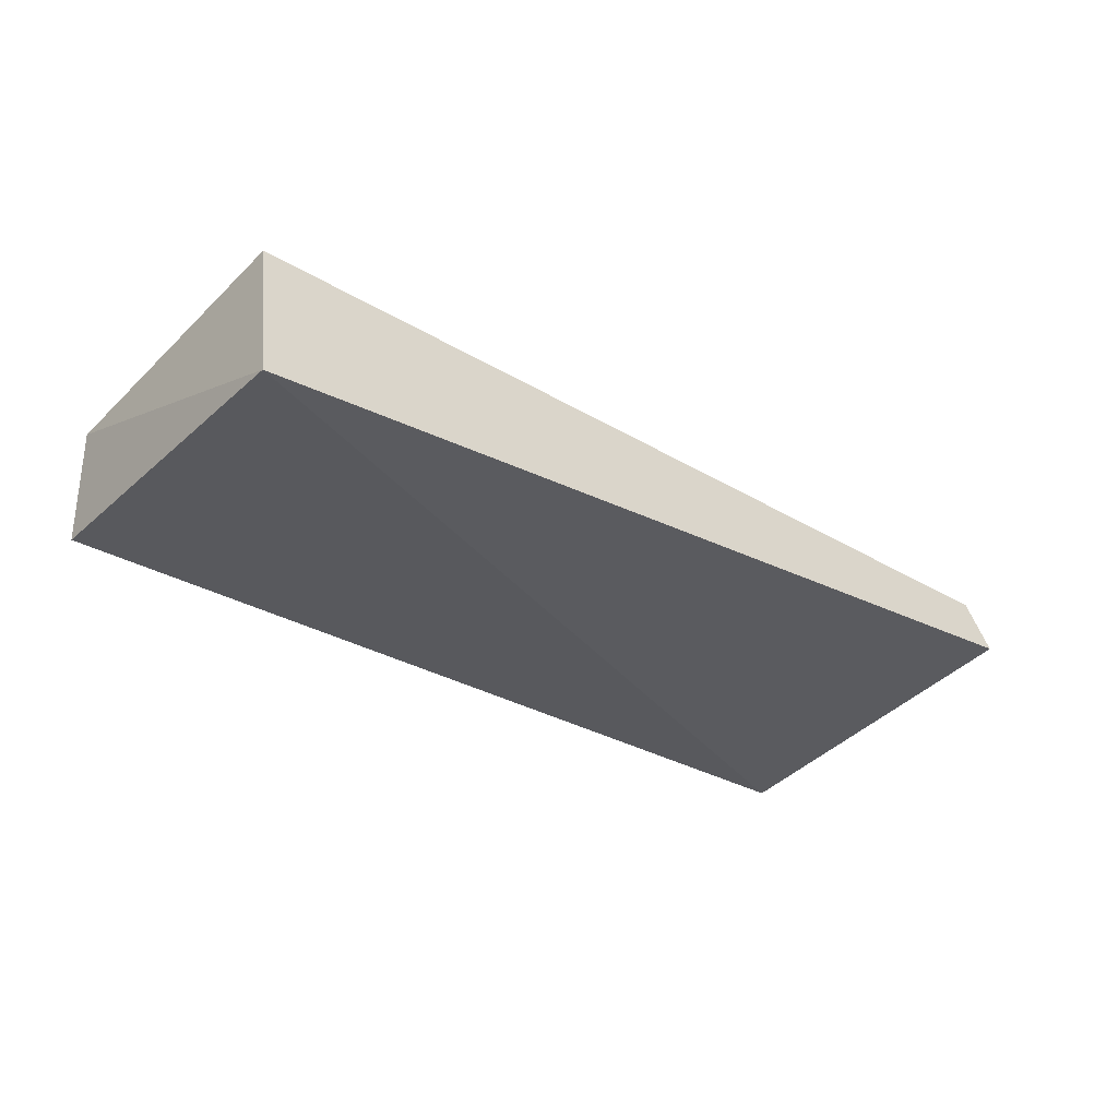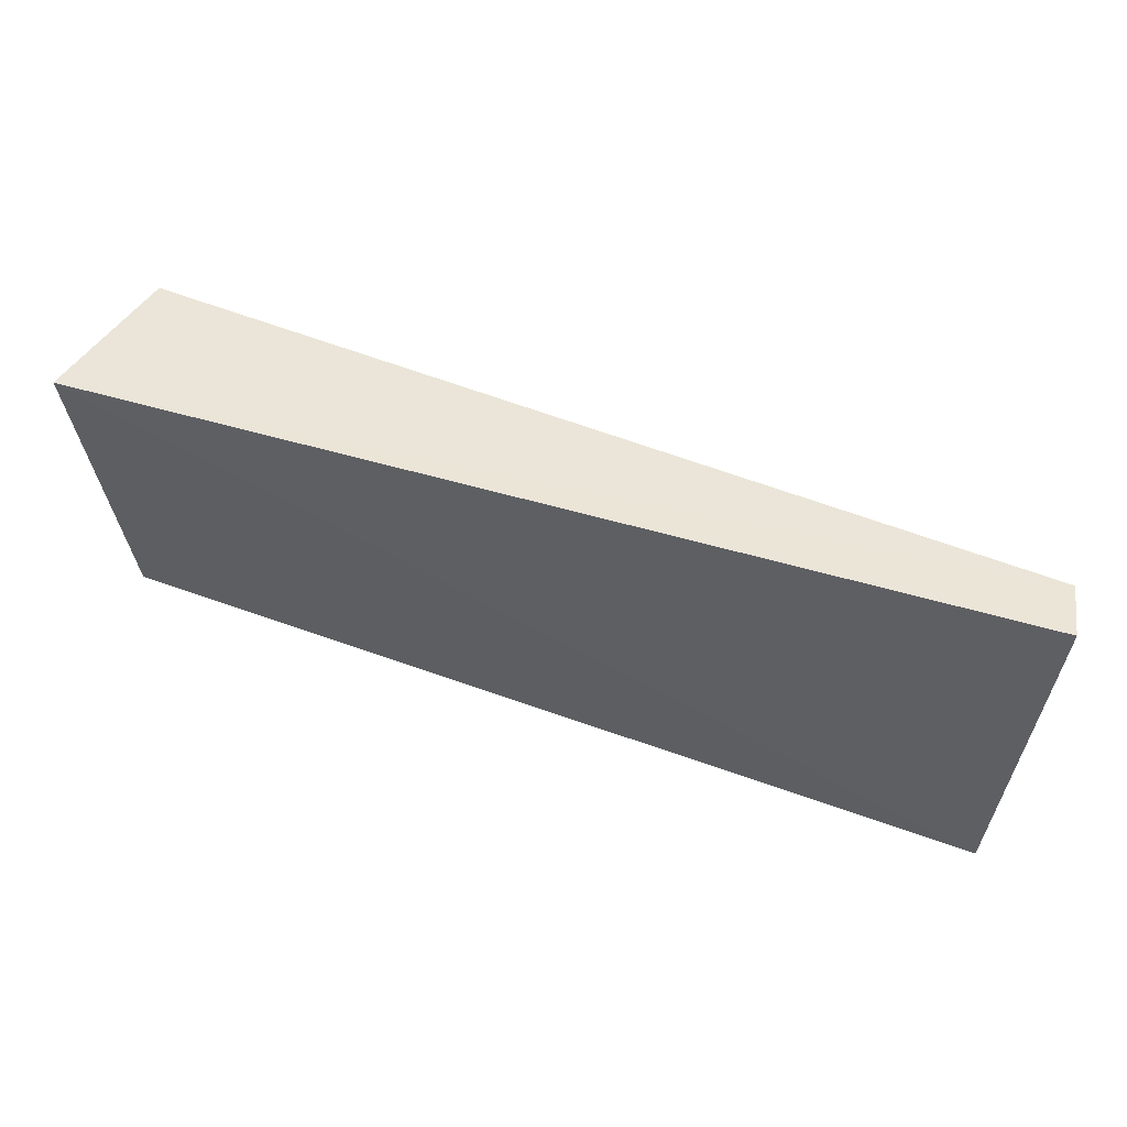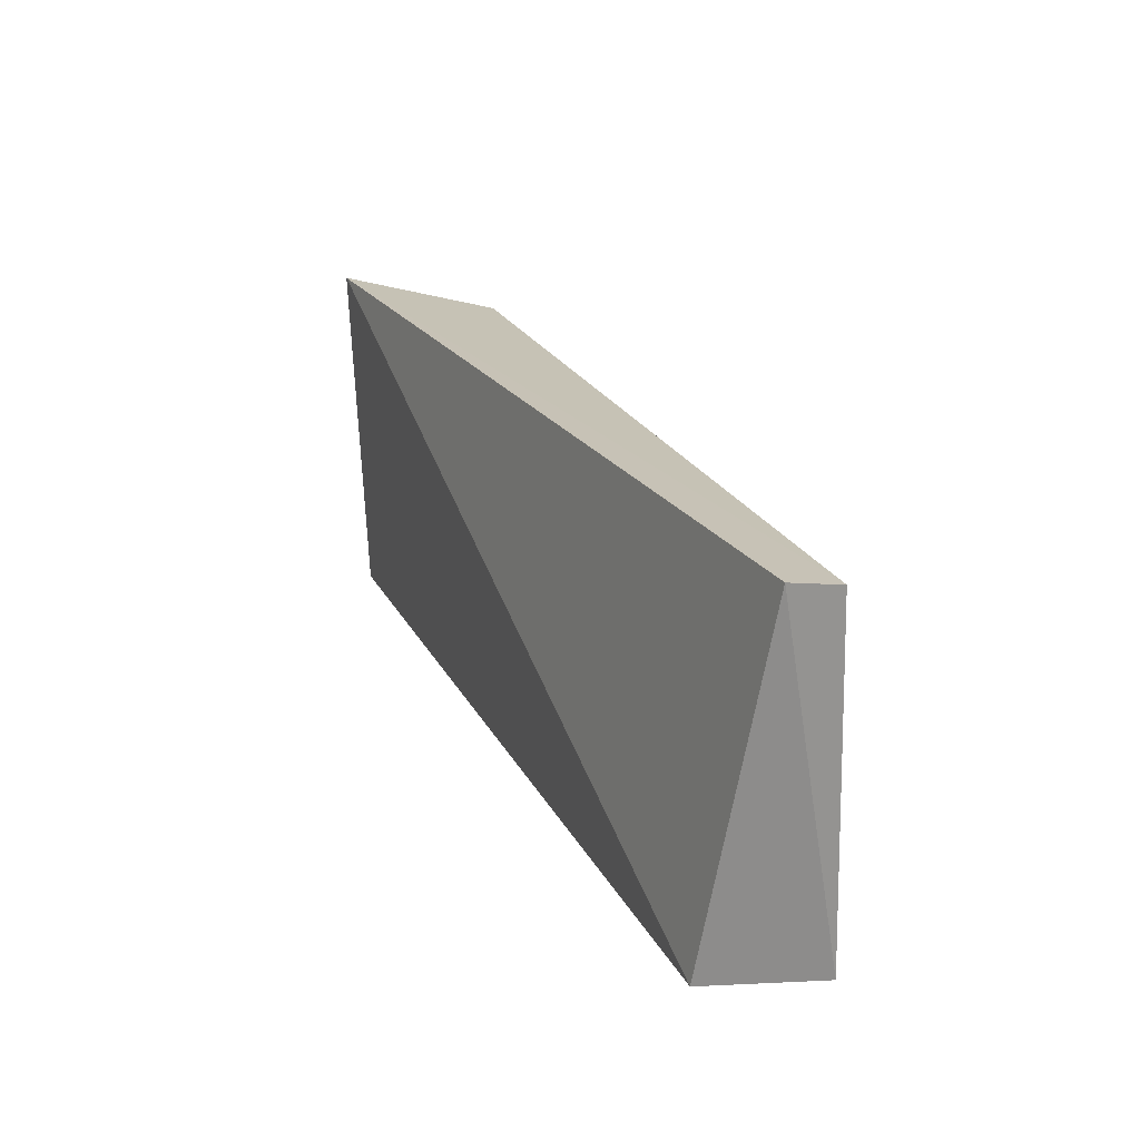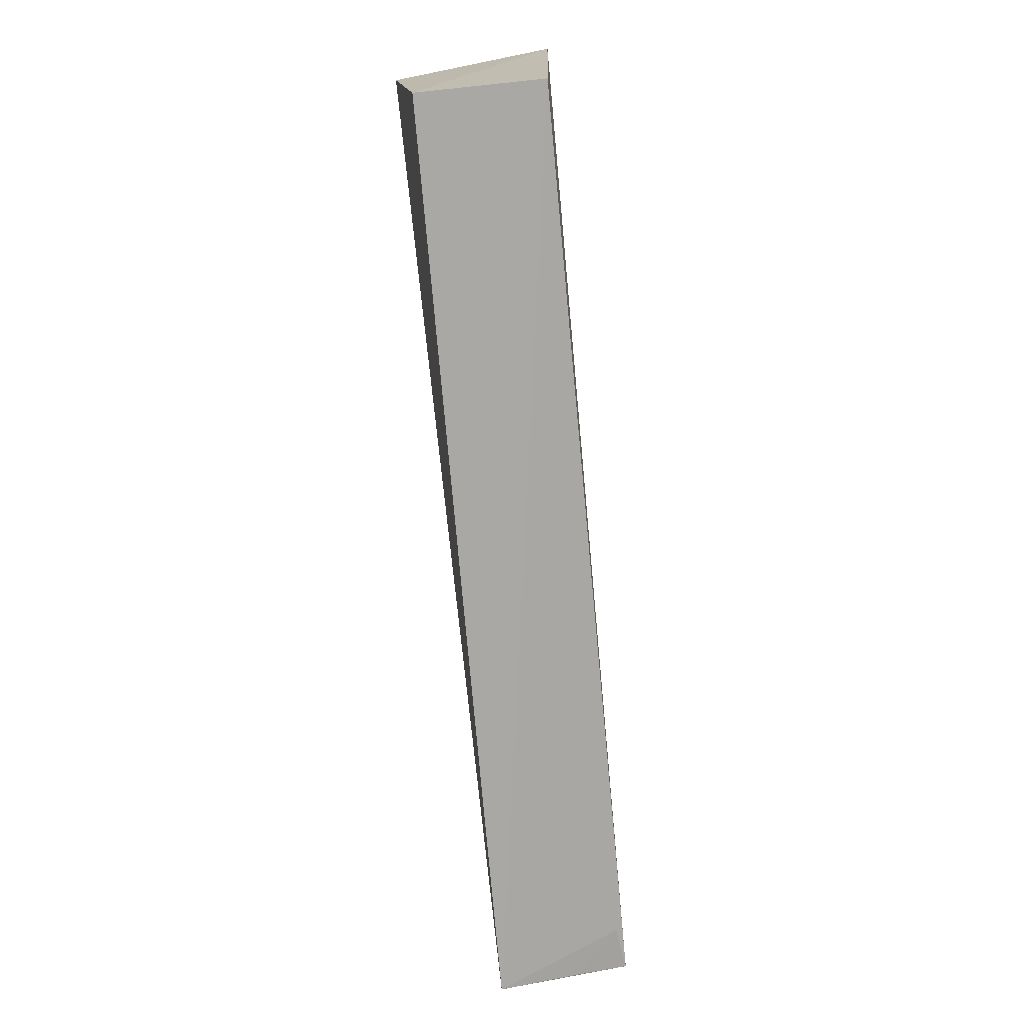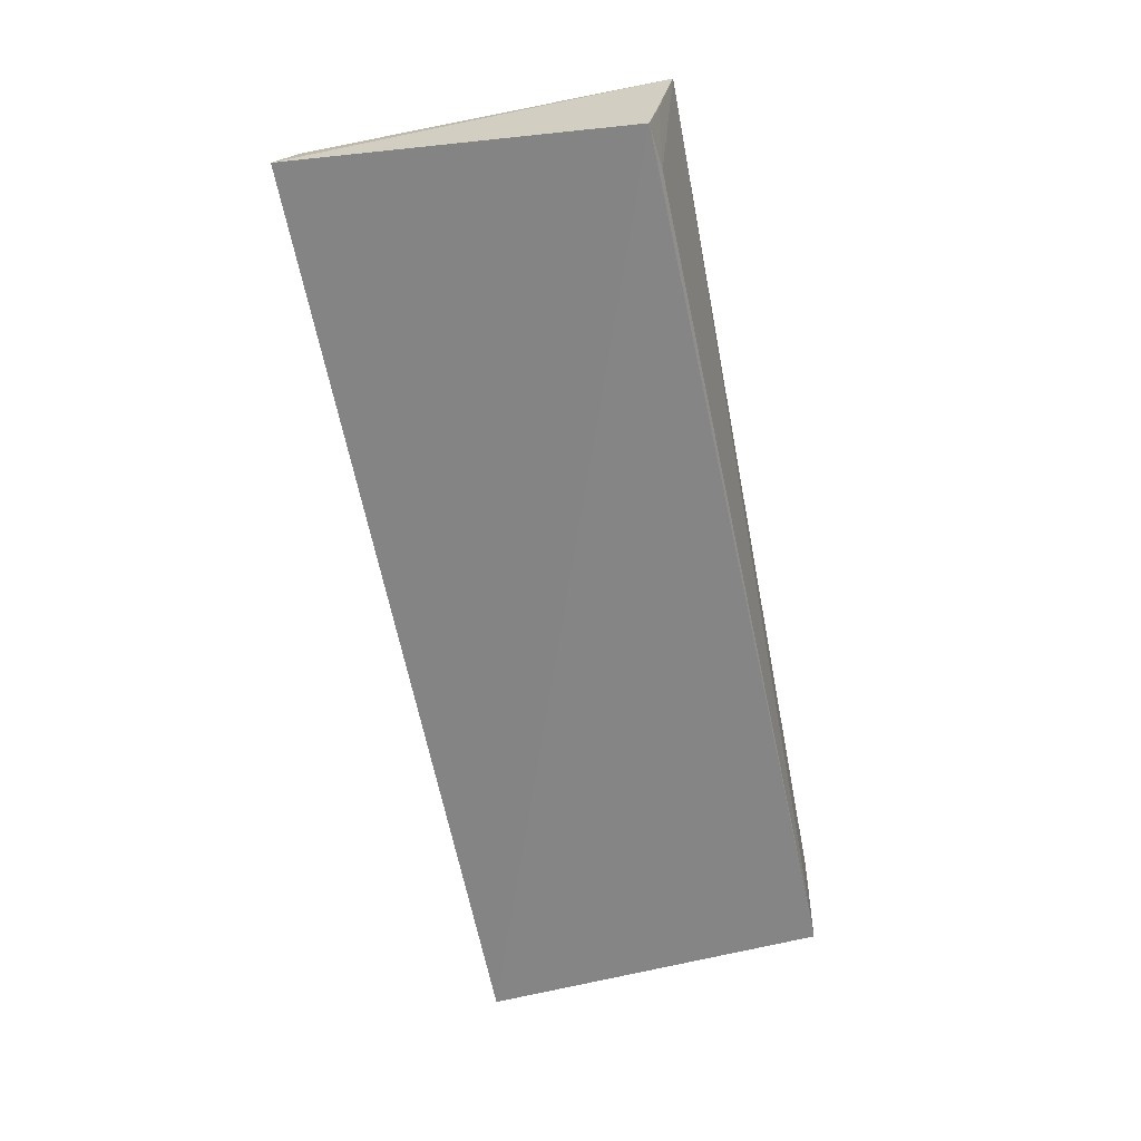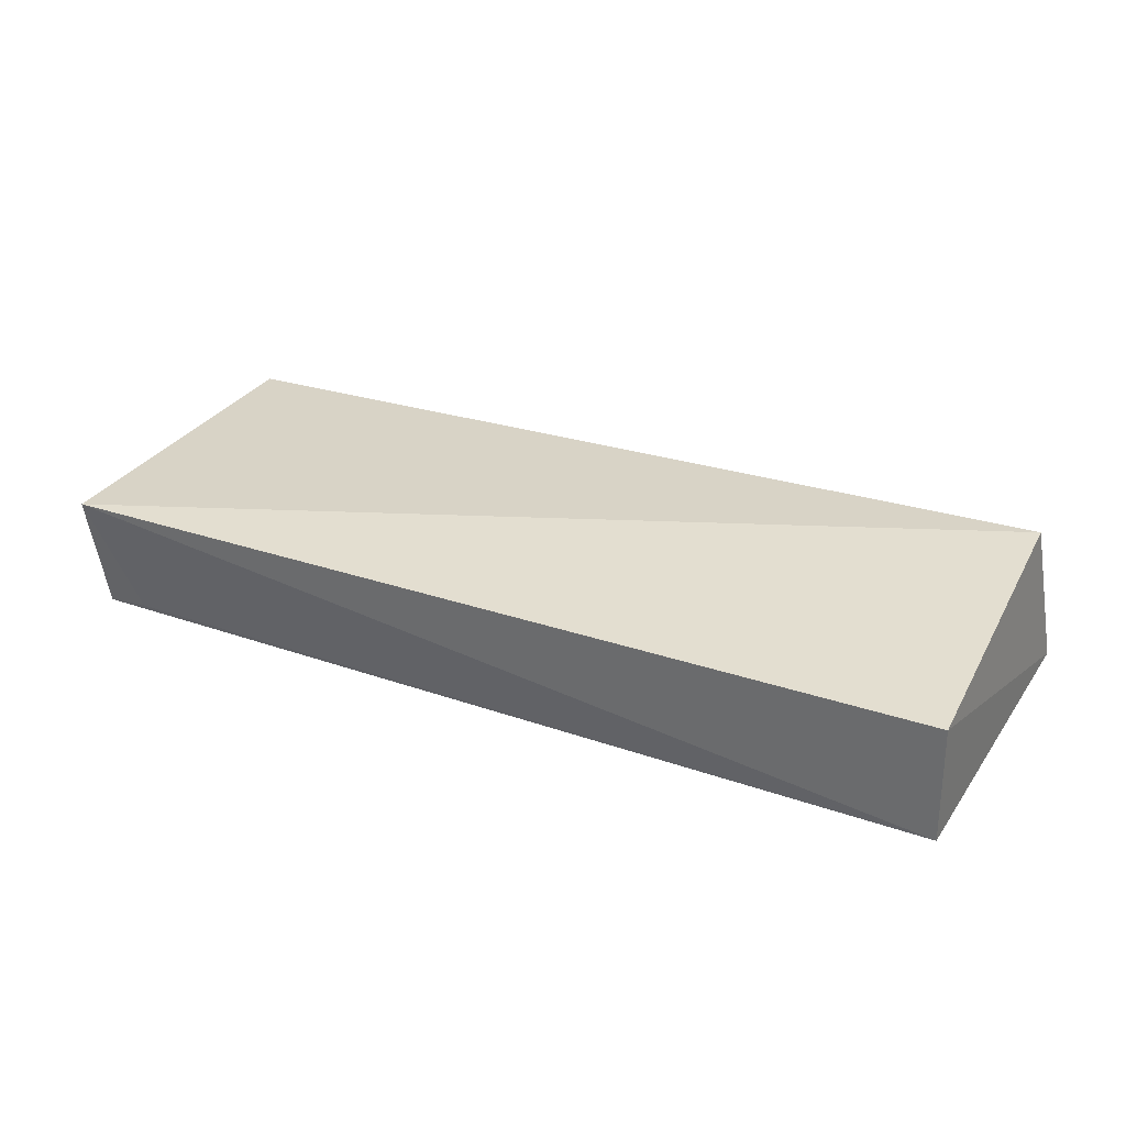
<metadata>
{"format":"obj","ext":"obj","renderer":"f3d","projection":"perspective","resolution":1024,"background":"white","views":[{"elev":-30.9,"azim":-41.0,"up":"+Y"},{"elev":59.2,"azim":20.9,"up":"+Z"},{"elev":23.8,"azim":68.8,"up":"+Z"},{"elev":-74.9,"azim":-84.7,"up":"+Z"},{"elev":-61.5,"azim":100.8,"up":"+Y"},{"elev":31.0,"azim":-154.9,"up":"+Y"}]}
</metadata>
<code>
v 0.08695 0.01783 0.05468
v 0.08319 -0.003712 -0.06472
v 0.08319 0.04172 -0.07406
v -0.2351 0.05186 0.03333
v -0.2408 -0.0056 0.05004
v -0.2343 -0.002756 -0.0734
v 0.08277 0.03801 0.049
v 0.06755 -0.001376 -0.06626
v -0.2339 0.04018 -0.07484
v 0.08289 0.01414 -0.06849
f 1 2 3
f 5 2 1
f 6 2 5
f 7 1 3
f 7 3 4
f 7 5 1
f 7 4 5
f 8 6 3
f 8 2 6
f 9 4 3
f 9 3 6
f 9 6 5
f 9 5 4
f 10 8 3
f 10 3 2
f 10 2 8

</code>
